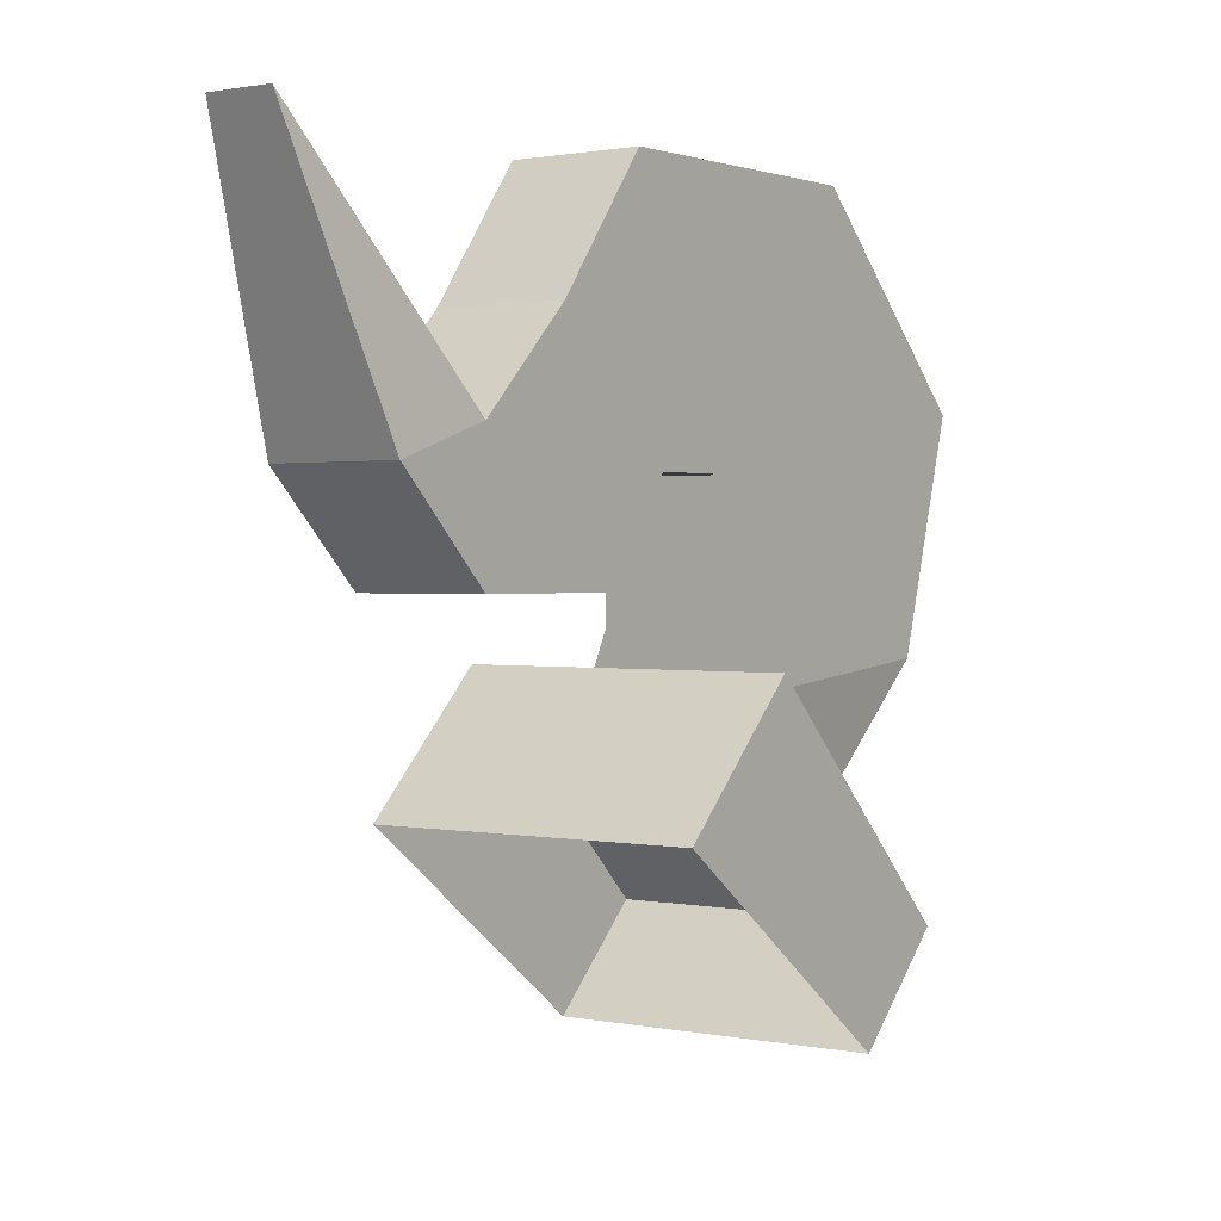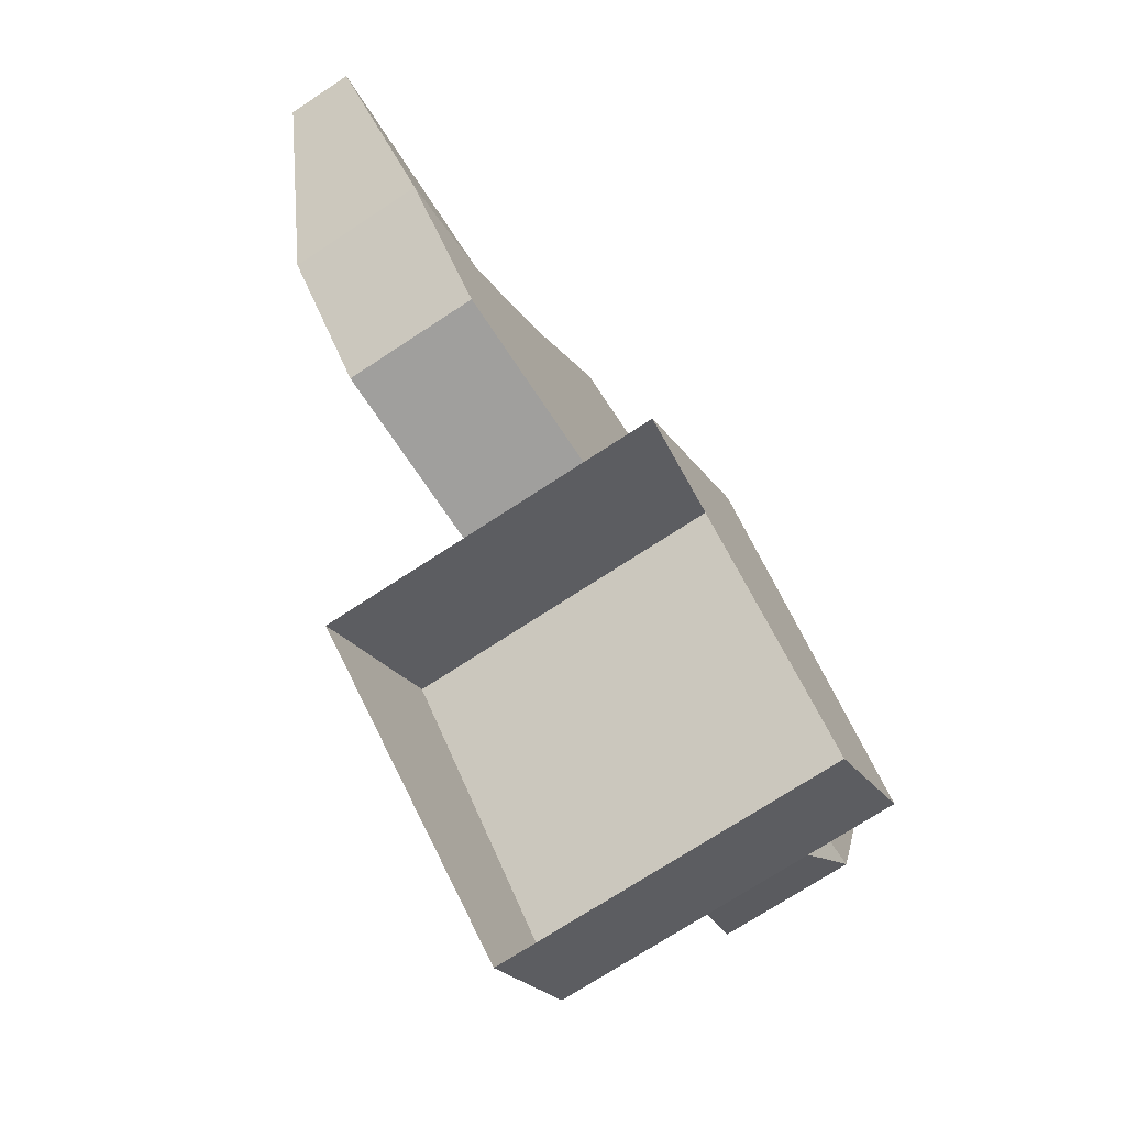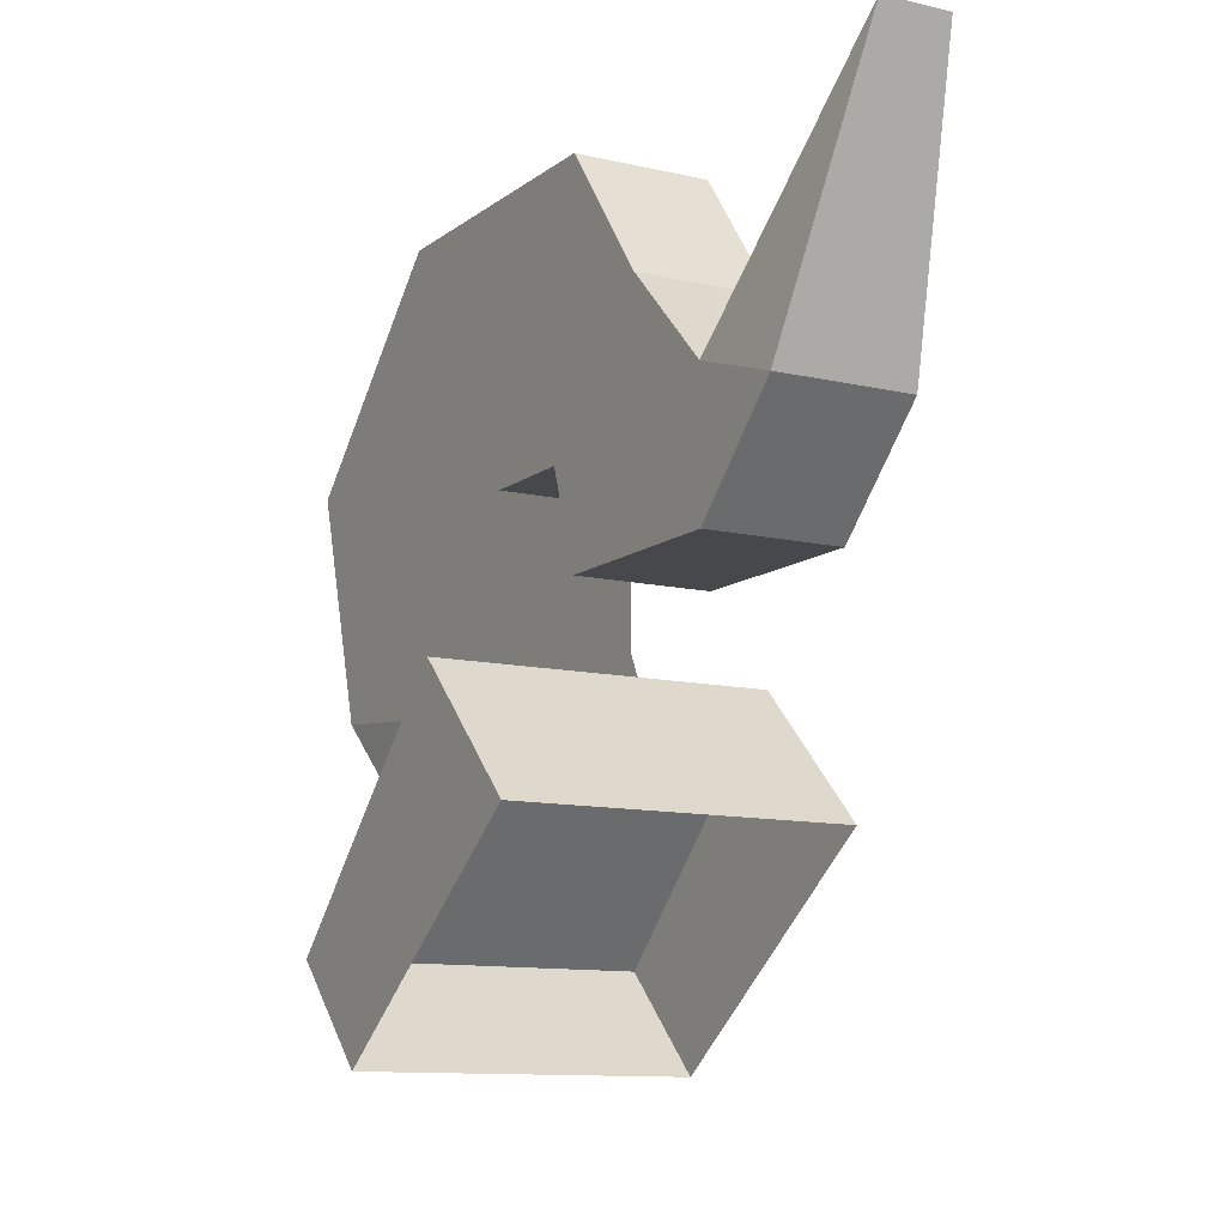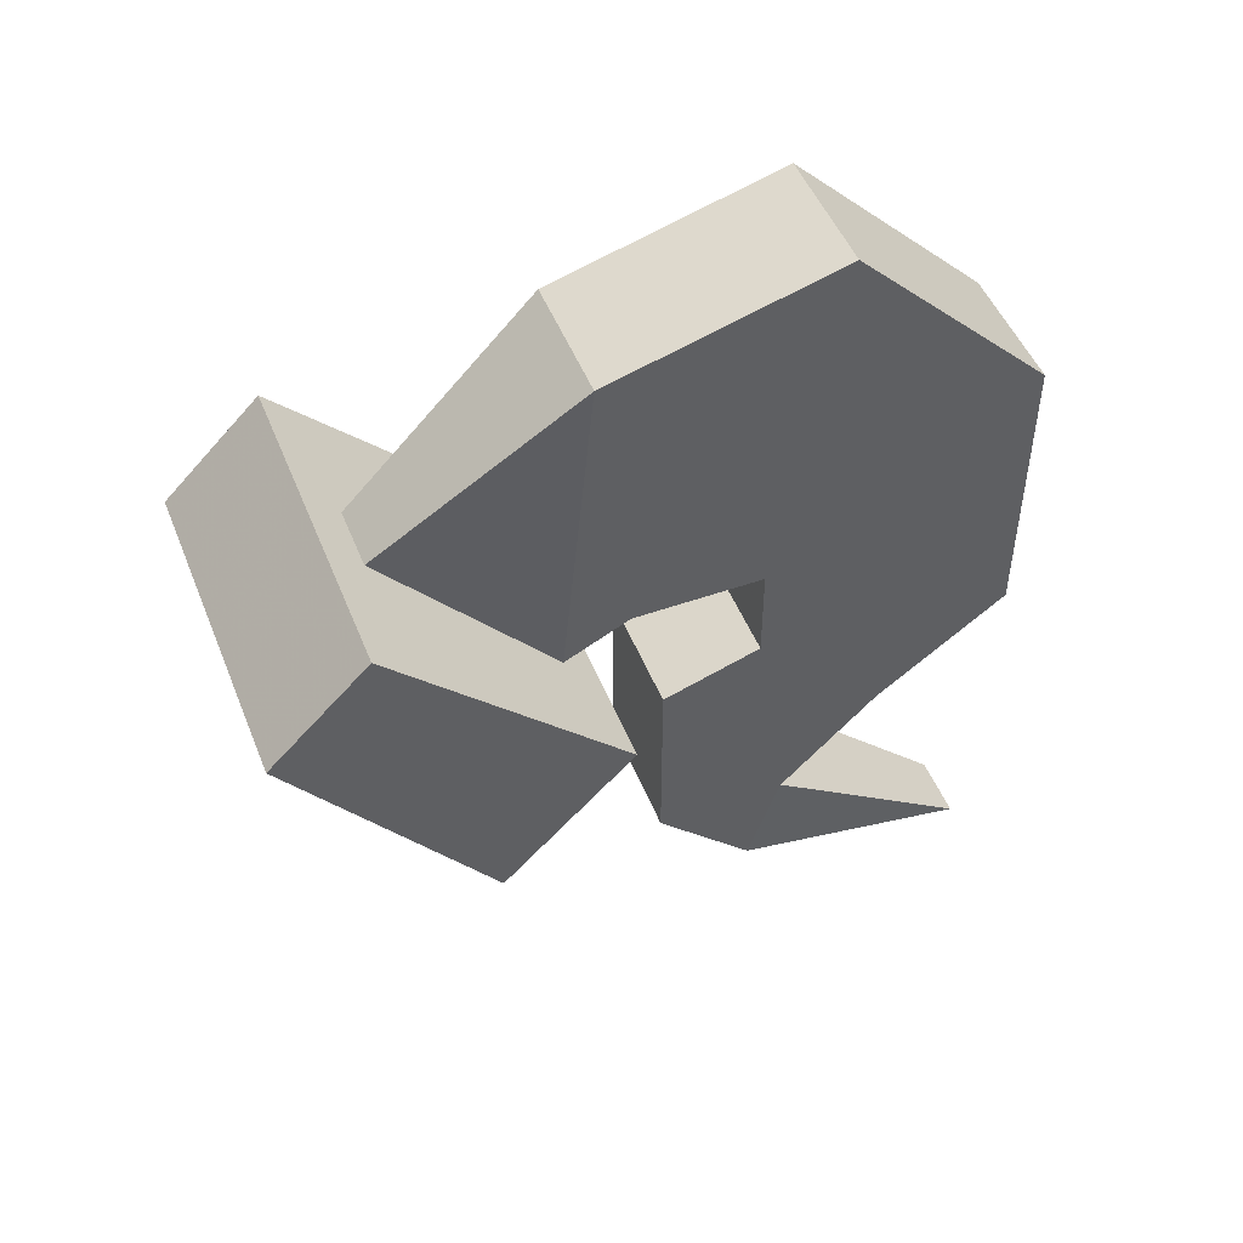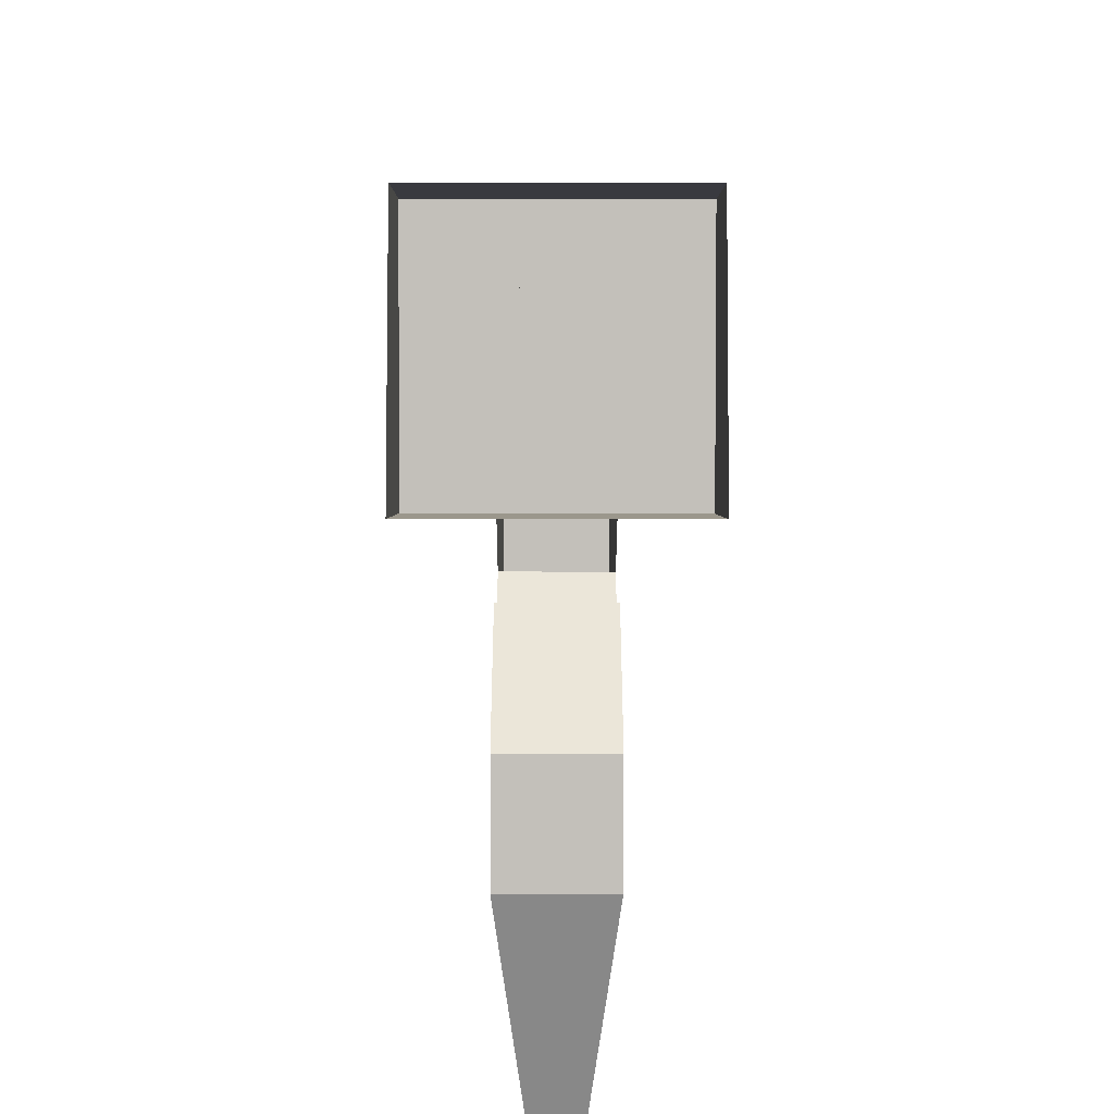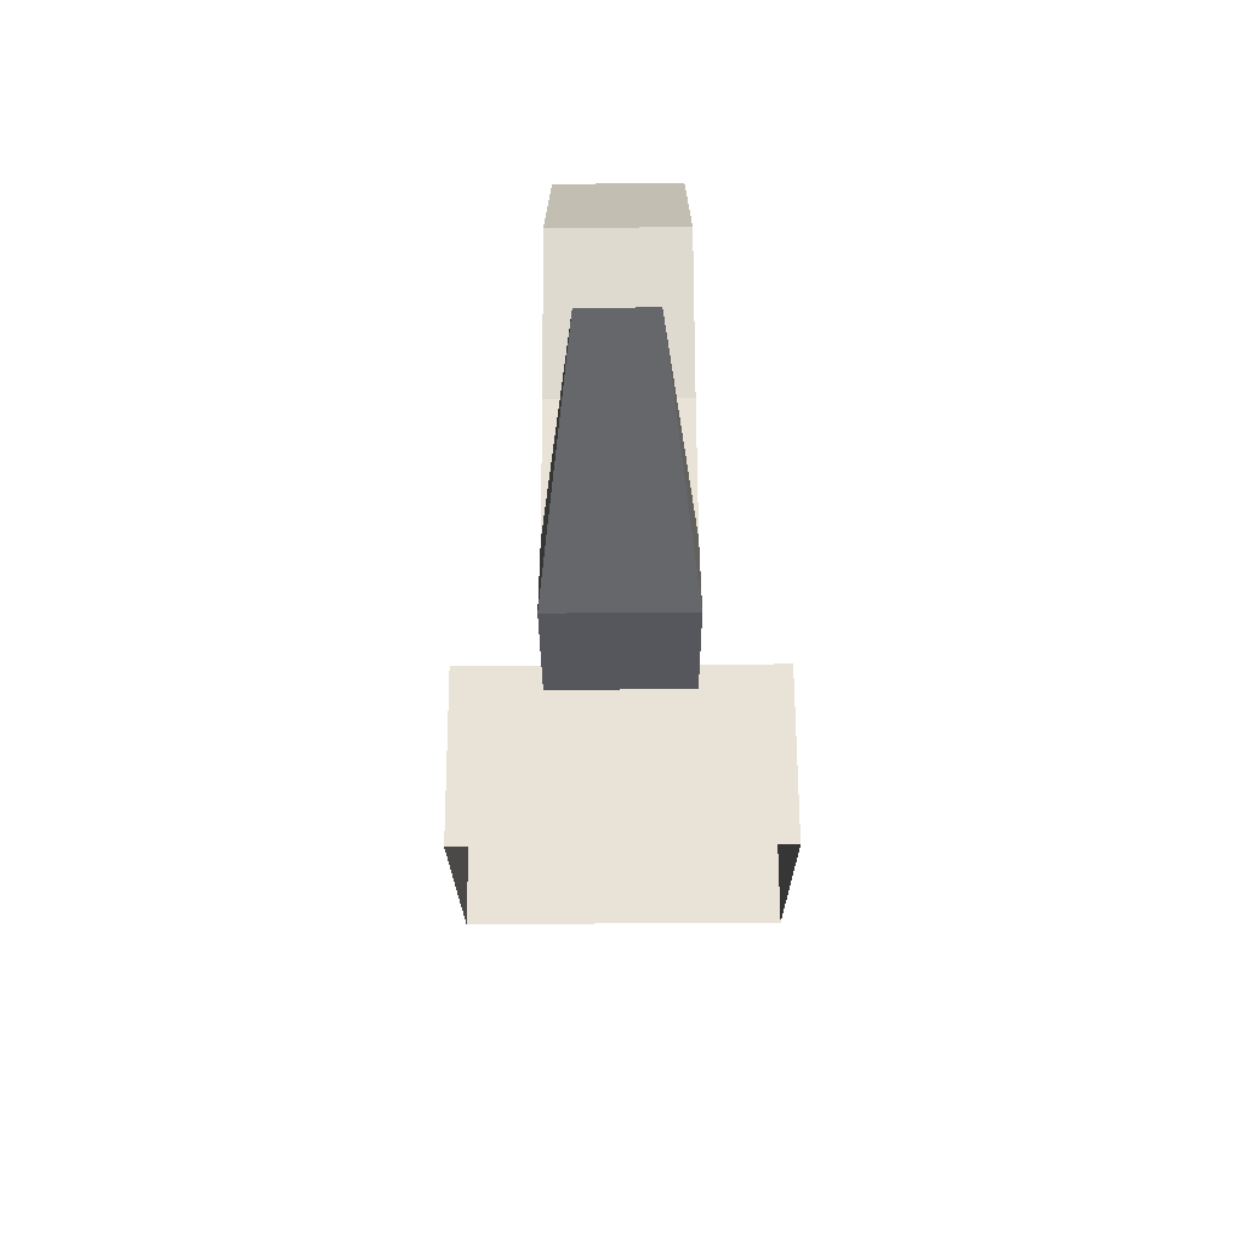
<metadata>
{"format":"obj","ext":"obj","renderer":"f3d","projection":"perspective","resolution":1024,"background":"white","views":[{"elev":1.0,"azim":36.6,"up":"+Z"},{"elev":-71.3,"azim":33.5,"up":"+Z"},{"elev":-11.1,"azim":-29.9,"up":"+Z"},{"elev":49.4,"azim":-111.4,"up":"+Y"},{"elev":-42.2,"azim":179.9,"up":"+Y"},{"elev":-72.6,"azim":0.4,"up":"+Y"}]}
</metadata>
<code>
v -0.1562 0.2812 0.2812
v -0.1562 0.4062 0.4062
v 0.1562 0.4062 0.4062
v 0.1562 0.2812 0.2812
v 0.1562 0.5312 0.09375
v 0.1562 0.625 0.1875
v -0.1562 0.625 0.1875
v -0.1562 0.5312 0.09375
v -0.0625 0.4375 0.375
v -0.03125 0.5938 0.2188
v -0.0625 0.75 0.4062
v -0.0625 0.8125 0.625
v -0.0625 0.4688 0.4375
v -0.0625 0.4688 0.5625
v -0.0625 0.625 0.8125
v -0.0625 0.3438 0.8125
v -0.0625 0.375 0.5625
v 0.0625 0.4688 0.5625
v 0.0625 0.375 0.5625
v 0.0625 0.3438 0.8125
v 0.0625 0.625 0.8125
v 0.0625 0.8125 0.625
v 0.0625 0.4688 0.4375
v 0.0625 0.4375 0.375
v 0.0625 0.75 0.4062
v 0.03125 0.5938 0.2188
v -0.0625 0.25 0.6875
v -0.0625 0.3438 0.4688
v 0.0625 0.3438 0.4688
v 0.0625 0.25 0.6875
v -0.0625 0.1562 0.5938
v -0.0625 0.3125 0.4688
v 0.0625 0.3125 0.4688
v 0.0625 0.1562 0.5938
v -0.0625 0.1562 0.4688
v 0.0625 0.1562 0.4688
v 0.0625 0.0625 0.5625
v 0.03125 -0.03125 0.8125
v -0.03125 -0.03125 0.8125
v -0.0625 0.0625 0.5625
f 1 2 3
f 1 3 4
f 4 3 5
f 5 3 6
f 5 6 7
f 5 7 8
f 8 7 1
f 1 7 2
f 2 7 6
f 2 6 3
f 9 10 11
f 9 11 12
f 9 12 13
f 13 12 14
f 14 12 15
f 14 15 16
f 14 16 17
f 14 17 18
f 18 17 19
f 18 19 20
f 18 20 21
f 18 21 22
f 18 22 23
f 23 22 24
f 24 22 25
f 24 25 26
f 26 25 11
f 26 11 10
f 17 16 27
f 17 27 28
f 17 28 19
f 19 28 29
f 19 29 30
f 19 30 20
f 20 30 27
f 20 27 16
f 20 16 15
f 20 15 21
f 21 15 12
f 21 12 22
f 22 12 11
f 22 11 25
f 28 27 31
f 28 31 32
f 28 32 29
f 29 32 33
f 29 33 34
f 29 34 30
f 30 34 31
f 30 31 27
f 31 35 32
f 32 35 33
f 33 35 36
f 33 36 34
f 34 36 37
f 34 37 38
f 34 38 31
f 31 38 39
f 31 39 40
f 31 40 35
f 35 40 36
f 36 40 37
f 37 40 39
f 37 39 38

</code>
